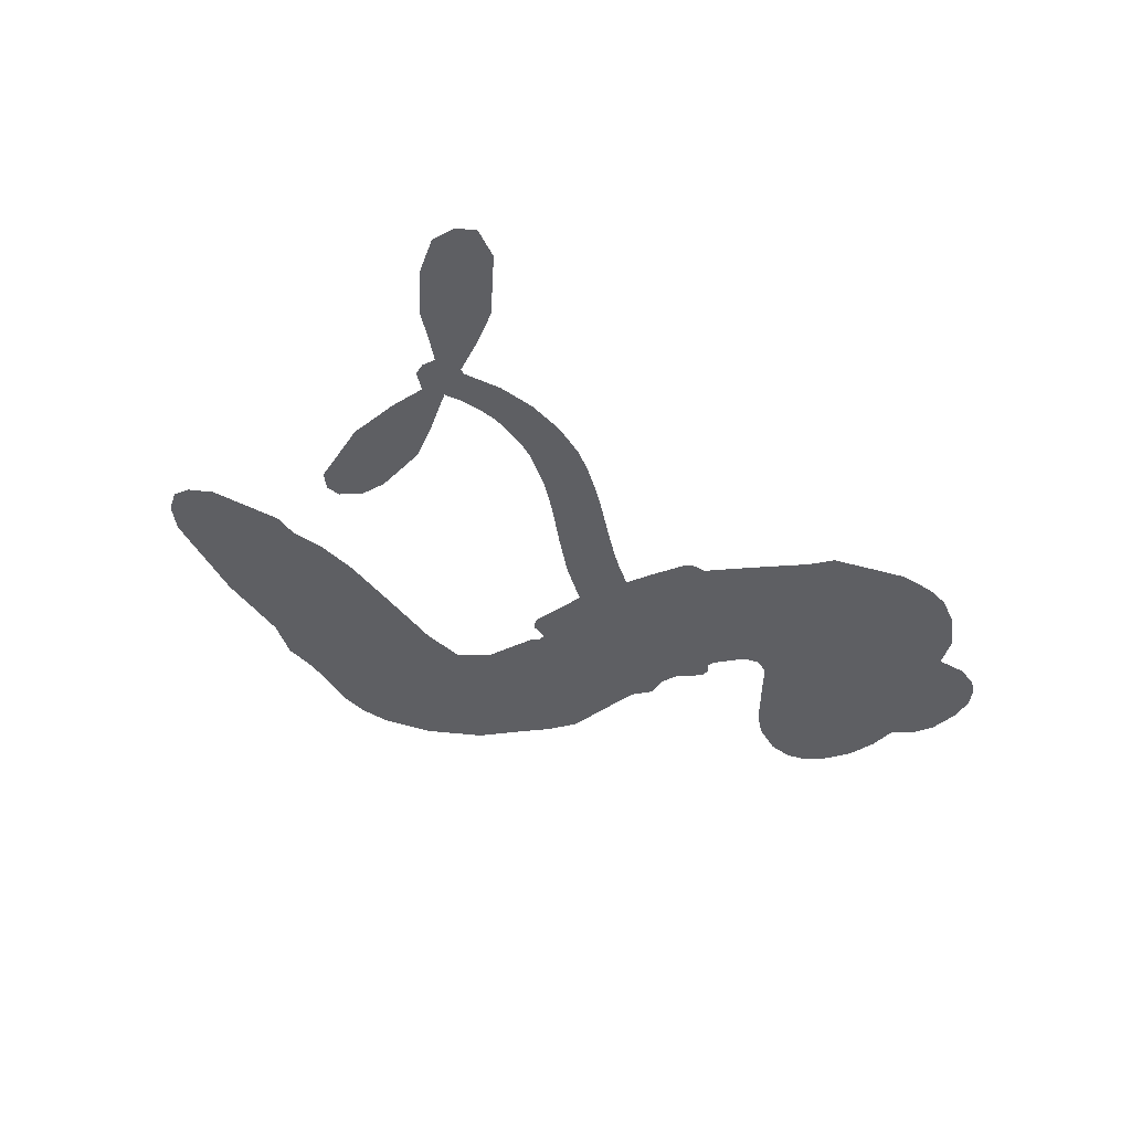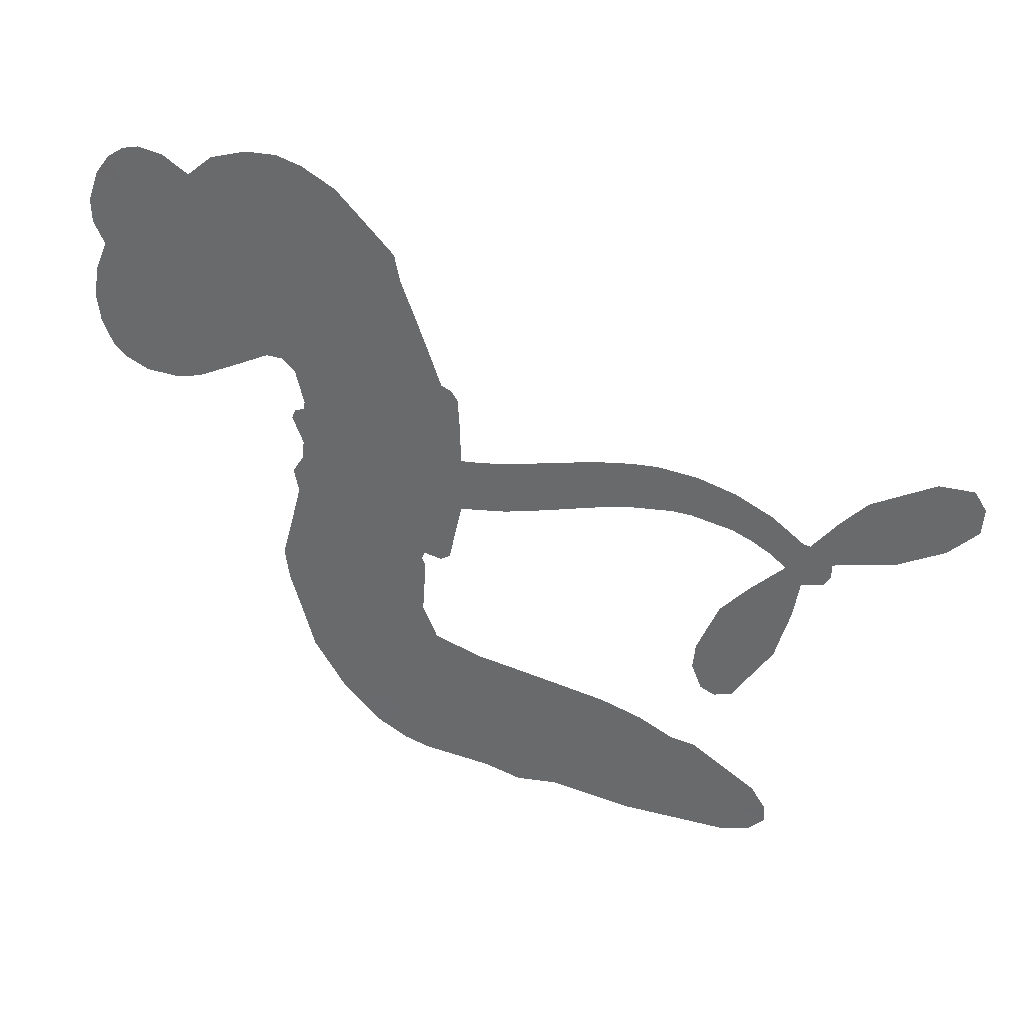
<metadata>
{"format":"obj","ext":"obj","renderer":"f3d","projection":"perspective","resolution":1024,"background":"white","views":[{"elev":-40.7,"azim":116.6,"up":"+Z"},{"elev":33.8,"azim":22.6,"up":"+Y"}]}
</metadata>
<code>
v -3775 890.9 0.2257
v -3767 940.3 0.2142
v -3746 985.7 0.1893
v -3765 1022 0.1564
v -3766 1058 0.1258
v -3748 1107 0
v -3724 1138 0.102
v -3697 1157 0.135
v -3669 1164 0.1547
v -3628 1158 0.1819
v -3586 1133 0.2241
v -3545 1168 0.2597
v -3485 1188 0.2811
v -3434 1191 0.2947
v -3393 1181 0.3046
v -3340 1154 0.3194
v -3247 1064 0.357
v -3238 1023 0.3705
v -3175 859.2 0.4716
v -3158 852.1 0.486
v -3148 837.4 0.5
v -3144 731.3 0.5272
v -2825 798.7 0.6118
v -2597 720.5 0.6795
v -2587 719.8 0.6864
v -2508 813.5 0.7179
v -2412 868.8 0.7338
v -2360 871.3 0.7382
v -2343 844.7 0.741
v -2346 805.7 0.75
v -2390 760.8 0.73
v -2460 721.1 0.7164
v -2552 695.4 0.6913
v -2552 672.9 0.6867
v -2562 656.8 0.6845
v -2596 647.5 0.6806
v -2606 590.6 0.6797
v -2629 510.1 0.6797
v -2690 415.3 0.6797
v -2718 404.2 0.6797
v -2741 413 0.6797
v -2756 449.1 0.6797
v -2752 488.9 0.6797
v -2718 569.7 0.6797
v -2621 672.5 0.6784
v -3145 643.1 0.5463
v -3166 547.9 0.5748
v -3181 537.7 0.5774
v -3210 542 0.5876
v -3215 530.9 0.6008
v -3209 519.3 0.6103
v -3215 433.1 0.669
v -3192 383.1 0.7013
v -3119 362.6 0.6935
v -2903 337 0.5832
v -2839 321.1 0.546
v -2785 297.8 0.5055
v -2747 294.4 0.4795
v -2646 236.1 0.3786
v -2623 203.8 0.324
v -2622 177.6 0.25
v -2647 153.4 0.3476
v -2691 137 0.4048
v -2855 128.4 0.5381
v -2982 138.2 0.6229
v -3047 126.4 0.662
v -3105 137.8 0.6969
v -3211 141.6 0.7854
v -3253 150.6 0.8353
v -3301 172.6 1
v -3365 227.3 0.7852
v -3418 303.2 0.7241
v -3457 427.8 0.6592
v -3465 478.2 0.64
v -3430 606.6 0.5732
v -3438 641.8 0.5548
v -3420 671.1 0.5366
v -3417 700.4 0.5138
v -3434 742.5 0.488
v -3429 756.4 0.4836
v -3413 762.4 0.475
v -3411 774.9 0.4601
v -3425 827.9 0.3966
v -3446 845.9 0.3579
v -3472 846.3 0.3262
v -3596 782.3 0.2586
v -3637 771.3 0.2511
v -3691 772.1 0.2439
v -3730 787.6 0.2394
v -3752 807.8 0.2368
v -3770 846.8 0.2319
v -2867 717.3 0.5994
v -2593 703.5 0.682
v -3389 765.1 0.4707
v -3231 544.6 0.5938
v -3212 476.1 0.6381
v -3413 742.1 0.4874
v -3177 828.3 0.4858
v -3156 595.3 0.5622
v -2738 722.2 0.6359
v -2572 703.9 0.688
v -2676 706.1 0.6569
v -2647 691.7 0.6682
v -3426 721.3 0.4976
v -3217 568.1 0.5788
v -2548 769.5 0.7066
v -2581 678.3 0.6836
v -2551 733.5 0.6984
v -2658 189.2 0.3594
v -2717 441.7 0.6797
v -3381 808.3 0.4356
v -3231 514 0.6142
v -3398 720 0.5014
v -3705 836.7 0.2382
v -3670 1112 0.1552
v -3457 894.3 0.3324
v -3145 784.2 0.5019
v -3188 565.6 0.574
v -2703 780.6 0.6416
v -2647 755.6 0.6585
v -3265 581 0.5787
v -3230 847.9 0.4567
v -3375 681.4 0.5268
v -3401 875.6 0.378
v -3198 609.1 0.5604
v -2622 704.8 0.6737
v -3285 528.8 0.6088
v -2647 724.1 0.6633
v -2676 740.3 0.6528
v -3390 633.2 0.5563
v -2771 229 0.4835
v -2672 621.5 0.6798
v -2385 836.2 0.7367
v -2507 708.9 0.7065
v -2659 462.9 0.6797
v -3702 1042 0.1614
v -2706 717.4 0.6462
v -2768 265.2 0.4878
v -2633 632 0.6796
v -2834 252.8 0.5314
v -2696 265.2 0.436
v -2732 243.8 0.4558
v -3432 1114 0.2996
v -3216 221.9 0.7746
v -3732 874.2 0.2303
v -3634 842.5 0.2508
v -3709 1102 0.111
v -3308 774.7 0.4757
v -3279 459.6 0.6496
v -2460 841.4 0.7265
v -2514 748.2 0.709
v -3729 1017 0.1686
v -3681 970.5 0.2103
v -3694 1005 0.189
v -3626 1010 0.2197
v -3661 1031 0.1922
v -2773 132.8 0.4788
v -2693 219.3 0.4135
v -3422 1153 0.2993
v -3316 1028 0.3529
v -3225 181 0.8021
v -3625 806.5 0.2536
v -3534 814.1 0.2803
v -3668 814.2 0.2454
v -3349 781.2 0.4638
v -3243 457 0.6517
v -3265 400.8 0.6851
v -3658 996.6 0.2092
v -3624 942.3 0.2398
v -3612 1074 0.2106
v -3673 1071 0.1665
v -3468 1144 0.2852
v -3380 1122 0.3145
v -3276 1036 0.3597
v -3158 140 0.7377
v -3266 211 0.8371
v -3353 734.8 0.4939
v -3317 852.4 0.4282
v -3630 1044 0.2071
v -3577 1034 0.2406
v -3293 1109 0.3381
v -3389 842.4 0.4059
v -3191 195.1 0.7629
v -3153 251.5 0.7213
v -3343 821.3 0.4387
v -3304 1068 0.3449
v -3206 941.2 0.4135
v -3359 861.6 0.4069
v -3339 1100 0.329
v -3355 942 0.3697
v -3281 961.4 0.3864
v -3368 902.4 0.3811
v -3268 998.1 0.3747
v -3315 906.3 0.4007
v -3416 940 0.3427
v -3222 982 0.3907
v -3402 909.3 0.3617
v -3243 950 0.4009
v -3273 918.6 0.408
v -3233 909.3 0.4239
v -3261 877.4 0.4322
v -3190 900.2 0.4395
v -3275 831.8 0.4521
v -3217 879.2 0.4445
v -3433 875 0.3566
v -3262 550 0.5947
v -3294 562.1 0.5908
v -3313 622.9 0.5591
v -3349 528.7 0.6117
v -2384 798.2 0.7369
v -2424 816.4 0.7299
v -2465 796 0.722
v -3674 888.4 0.2361
v -3671 851.3 0.2418
v -3225 751 0.5029
v -3721 947.3 0.211
v -3524 888.7 0.2908
v -3228 397.1 0.6893
v -3254 331.7 0.7251
v -3222 356.9 0.7096
v -3256 366.9 0.705
v -3321 366.3 0.7037
v -3288 346.7 0.7171
v -3200 295.7 0.7315
v -3341 298.9 0.7473
v -3221 322.6 0.7248
v -3252 276.6 0.7615
v -3174 337.2 0.71
v -3321 330 0.7274
v -3437 365.6 0.6901
v -3295 292.4 0.7569
v -3625 1115 0.1933
v -3643 1087 0.1846
v -3507 1155 0.2717
v -3540 1122 0.2538
v -3498 1113 0.2745
v -3530 1066 0.2617
v -3366 1168 0.3118
v -3391 1151 0.3078
v -3269 178.7 0.8842
v -3315 220.6 0.8518
v -3581 978.2 0.2505
v -3316 1132 0.3281
v -3395 1044 0.3236
v -3349 647.5 0.5464
v -3355 601.9 0.5721
v -3291 693.8 0.5222
v -3333 686.7 0.5242
v -3306 659.7 0.5395
v -3263 632.3 0.5533
v -3389 463.7 0.6463
v -2497 779.6 0.7155
v -2466 758.5 0.7185
v -2425 741.1 0.7232
v -2424 778.7 0.7269
v -3700 869.1 0.2347
v -3709 908.7 0.2253
v -3673 929.9 0.2266
v -3181 755 0.5093
v -3239 798.9 0.4783
v -3714 979.5 0.1974
v -3489 878 0.3121
v -3493 926.9 0.3038
v -3503 830.1 0.2987
v -3582 837.6 0.2655
v -3534 852 0.2851
v -3568 880.9 0.2703
v -3554 932.5 0.2714
v -3246 241.1 0.7878
v -3213 259.9 0.7543
v -3285 252.4 0.7952
v -3326 260.5 0.7847
v -3155 296.4 0.7124
v -3011 350.3 0.6428
v -3137 329.6 0.7002
v -3113 294.9 0.6932
v -3065 356.6 0.6703
v -3109 251.3 0.6962
v -3131 216.1 0.7136
v -3037 278.8 0.6548
v -3098 330.2 0.6848
v -3165 218.9 0.7373
v -3116 177.6 0.7058
v -3077 275.8 0.6767
v -3059 315.2 0.666
v -3069 169.8 0.6752
v -3020 313 0.6458
v -3053 224.4 0.6647
v -2967 264.3 0.6146
v -3091 215.7 0.6883
v -2957 343.8 0.6131
v -3000 281.4 0.6342
v -3016 242.9 0.6426
v -2967 304.8 0.6166
v -3011 186.8 0.6397
v -2916 283.9 0.5857
v -3155 372.8 0.7027
v -3572 1092 0.2353
v -3594 1007 0.2374
v -3614 979.9 0.2343
v -3561 1005 0.2548
v -3543 1034 0.2592
v -3542 970.6 0.2708
v -3480 1027 0.2913
v -3525 1003 0.2734
v -3499 969.3 0.2928
v -3458 954.2 0.3173
v -3445 924.7 0.3315
v -3420 994.4 0.3253
v -3467 991.4 0.3044
v -3376 1080 0.3226
v -3416 1078 0.3098
v -3354 1045 0.337
v -3464 1078 0.291
v -3439 1041 0.3071
v -3373 1002 0.3424
v -3321 587.3 0.5786
v -3351 565.4 0.5919
v -3447 542.6 0.6113
v -3394 579.7 0.5866
v -3438 574.5 0.5936
v -3413 550.8 0.6036
v -3418 502.7 0.628
v -3284 607.5 0.5663
v -3236 605.6 0.5645
v -3220 649.2 0.5454
v -3430 457.6 0.6483
v -3365 347.6 0.7103
v -3745 910.9 0.2217
v -3180 791.7 0.4951
v -3275 793.9 0.472
v -3307 813.2 0.4535
v -3271 747.5 0.4968
v -3211 819.6 0.4769
v -3565 798.1 0.2675
v -3524 920.8 0.2876
v -3588 942.9 0.2543
v -3606 902.8 0.2533
v -3642 908.7 0.2406
v -3035 160 0.6543
v -2976 217.9 0.6182
v -3562 1062 0.2449
v -3498 1079 0.2761
v -3391 969 0.3446
v -3378 501.6 0.6271
v -3333 469.4 0.6437
v -3456 510.5 0.6271
v -3182 643.7 0.5475
v -3164 687.6 0.5353
v -3255 673.1 0.5342
v -3212 698.6 0.5264
v -3212 781.5 0.4925
v -3310 732 0.4999
v -3605 865.7 0.2572
v -2972 177.4 0.6153
v -2919 133.5 0.5793
v -2906 203.7 0.5739
v -2951 135.9 0.6006
v -2932 171.5 0.5895
v -2891 164.5 0.5625
v -2941 206.3 0.5968
v -2921 242.6 0.5858
v -2851 201.3 0.538
v -2879 258.2 0.561
v -2853 286 0.5482
v -2817 284.1 0.525
v -2871 329.1 0.5649
v -2999 677.8 0.5668
v -2992 765 0.5732
v -3183 718.3 0.5228
v -3249 713.3 0.5162
v -2855 165 0.5385
v -2802 178.1 0.5021
v -2814 130.6 0.5102
v -2736 194.5 0.4493
v -2885 298.3 0.569
v -3069 657 0.5522
v -2771 193.8 0.4787
v -2732 134.9 0.4437
v -2753 163.6 0.4618
v -2713 166 0.4252
v -3069 744.5 0.5547
v -3135 700.1 0.5374
v -3107 736.4 0.5441
v -2702 489.8 0.6797
v -2666 500.5 0.6797
v -2661 558.4 0.6797
v -2735 529.3 0.6797
v -2694 530.4 0.6797
v -3729 1069 0.1157
v -3265 495.7 0.6274
v -3304 495.2 0.6288
v -3316 945.1 0.3826
v -3314 986.4 0.3671
v -3295 878.6 0.4213
v -3391 265.4 0.7518
v -3379 302.1 0.7348
v -2933 316.2 0.5978
v -3402 409.6 0.6725
v -3358 393.2 0.685
v -3313 415.5 0.6748
v -3368 430.8 0.6639
v -3283 427.6 0.6685
v -3336 437.5 0.6614
v -2878 223.7 0.5572
v -2811 218.5 0.5116
v -2800 250.9 0.5075
v -3081 699.8 0.5506
v -3107 649.9 0.5468
v -3040 690.9 0.5592
v -3031 754.4 0.564
v -2932 699.5 0.5828
v -3008 719.2 0.5674
v -2965 688.9 0.5747
v -2911 786.1 0.5922
v -2960 734.5 0.5786
v -2917 741.9 0.5888
v -2952 776.1 0.5826
v -2899 709.2 0.591
v -2618 550.7 0.6797
v -2645 593.8 0.6797
v -2695 595.7 0.6797
v -3348 976.5 0.3594
v -3447 396.7 0.6737
v -3397 370.6 0.6931
v -3427 334.5 0.7075
v -3394 331 0.7149
v -3109 681.1 0.545
v -2764 795.1 0.6259
v -2739 763.6 0.6334
v -2802 727 0.6169
v -2770 727.1 0.6262
v -2785 763.3 0.6213
v -2826 759.1 0.6111
v -2868 794.2 0.6019
v -2879 755.7 0.5981
v -3151 186 0.7309
v -3184 161.7 0.7601
f 112 206 391
f 186 160 174
f 75 130 76
f 203 122 201
f 105 121 206
f 45 107 93
f 51 50 112
f 123 78 77
f 89 88 114
f 125 118 99
f 1 91 145
f 162 164 87
f 25 108 106
f 43 42 110
f 80 79 97
f 126 93 24
f 58 138 142
f 179 299 180
f 128 129 102
f 105 125 325
f 52 166 167
f 143 159 172
f 240 176 70
f 142 138 131
f 176 240 161
f 223 231 219
f 59 158 109
f 95 112 50
f 117 21 98
f 113 94 97
f 97 104 113
f 104 78 113
f 349 383 22
f 166 112 391
f 105 95 49
f 74 73 327
f 51 112 96
f 82 94 111
f 107 34 101
f 52 218 53
f 323 345 322
f 203 260 122
f 90 89 114
f 167 221 218
f 145 256 257
f 91 90 114
f 298 232 170
f 98 19 334
f 282 183 437
f 77 76 130
f 4 3 152
f 152 5 4
f 56 365 366
f 45 126 103
f 115 9 8
f 8 7 147
f 45 139 36
f 106 151 252
f 147 7 6
f 381 158 375
f 114 145 91
f 246 208 245
f 136 154 156
f 10 9 115
f 19 122 334
f 205 83 124
f 17 174 18
f 84 205 116
f 165 111 94
f 182 83 111
f 162 146 164
f 239 15 159
f 206 207 127
f 129 137 102
f 236 234 235
f 350 250 326
f 172 159 14
f 180 302 342
f 126 45 93
f 322 318 320
f 239 238 15
f 211 150 212
f 5 152 390
f 136 152 154
f 25 93 101
f 31 30 210
f 107 45 36
f 124 192 197
f 161 183 144
f 119 430 137
f 120 119 129
f 296 364 376
f 359 361 355
f 287 274 285
f 363 373 406
f 276 285 281
f 50 49 95
f 53 218 220
f 275 54 297
f 49 48 118
f 126 128 103
f 274 287 294
f 58 57 138
f 78 123 113
f 407 406 131
f 118 105 49
f 375 158 142
f 68 161 69
f 61 109 62
f 421 139 132
f 109 60 59
f 166 52 96
f 423 394 160
f 60 109 61
f 348 349 351
f 85 84 116
f 141 58 142
f 162 87 86
f 43 110 385
f 134 32 151
f 386 385 135
f 110 42 41
f 110 135 385
f 102 103 128
f 57 366 407
f 40 110 41
f 40 39 110
f 421 387 420
f 119 137 129
f 141 158 59
f 37 36 139
f 105 206 95
f 47 118 48
f 94 81 97
f 95 206 112
f 430 433 432
f 432 100 430
f 413 416 369
f 82 81 94
f 177 165 94
f 98 20 19
f 98 21 20
f 97 79 104
f 63 62 109
f 108 151 106
f 117 330 259
f 210 133 211
f 93 107 101
f 83 82 111
f 259 22 117
f 348 99 46
f 47 99 118
f 24 93 25
f 132 139 45
f 35 34 107
f 126 24 128
f 101 34 33
f 118 125 105
f 130 123 77
f 115 8 147
f 128 24 120
f 108 101 33
f 27 133 28
f 108 33 134
f 255 253 254
f 185 111 165
f 28 133 29
f 133 30 29
f 129 128 120
f 110 39 135
f 159 15 14
f 145 114 256
f 193 160 394
f 101 108 25
f 389 388 385
f 36 35 107
f 168 154 153
f 81 80 97
f 372 373 363
f 151 108 134
f 214 114 164
f 145 257 329
f 163 265 335
f 179 233 171
f 390 6 5
f 147 390 171
f 113 123 177
f 177 123 248
f 209 346 392
f 397 396 225
f 261 154 152
f 27 150 211
f 253 252 151
f 152 136 390
f 3 2 216
f 168 169 300
f 261 152 3
f 168 156 154
f 261 153 154
f 234 236 172
f 179 156 155
f 147 171 115
f 64 374 372
f 375 380 381
f 141 142 158
f 142 131 375
f 172 14 13
f 143 173 239
f 308 205 197
f 196 198 187
f 283 175 67
f 161 144 176
f 264 266 163
f 214 146 213
f 85 262 264
f 262 85 116
f 114 88 164
f 87 164 88
f 177 94 113
f 332 148 331
f 112 166 96
f 166 149 403
f 346 209 345
f 223 219 221
f 169 168 153
f 155 156 168
f 265 162 86
f 162 265 146
f 179 180 170
f 11 10 232
f 136 156 171
f 171 156 179
f 12 234 13
f 172 13 234
f 173 311 189
f 189 311 313
f 16 173 189
f 200 198 199
f 288 280 284
f 183 282 144
f 270 184 224
f 70 176 241
f 245 248 123
f 148 165 177
f 188 194 192
f 188 182 185
f 179 155 299
f 179 170 233
f 299 300 242
f 301 302 180
f 188 192 124
f 17 181 186
f 83 182 124
f 438 161 68
f 437 283 279
f 288 290 286
f 220 226 228
f 332 165 148
f 188 185 178
f 17 186 174
f 189 186 181
f 174 193 18
f 185 182 111
f 202 187 200
f 182 188 124
f 16 189 243
f 311 173 312
f 189 313 186
f 194 190 192
f 18 193 196
f 194 188 178
f 190 195 197
f 160 193 174
f 198 196 193
f 122 204 201
f 393 194 199
f 160 313 316
f 304 314 343
f 190 197 192
f 198 193 191
f 197 195 308
f 199 191 393
f 198 191 199
f 395 194 178
f 198 200 187
f 201 200 199
f 204 19 202
f 395 199 194
f 201 395 203
f 332 178 185
f 204 202 200
f 260 331 333
f 201 204 200
f 19 204 122
f 83 205 84
f 197 205 124
f 207 206 121
f 206 127 391
f 324 317 207
f 130 320 246
f 250 350 249
f 123 130 245
f 127 207 209
f 207 121 324
f 30 133 210
f 133 27 211
f 150 26 212
f 210 211 255
f 252 212 26
f 253 255 212
f 146 354 339
f 258 153 216
f 146 214 164
f 256 214 213
f 353 247 333
f 348 46 349
f 2 1 329
f 216 257 258
f 307 263 308
f 354 267 338
f 52 167 218
f 221 220 218
f 221 167 223
f 269 270 227
f 219 226 220
f 53 220 228
f 167 222 223
f 219 220 221
f 402 400 404
f 328 225 229
f 222 229 223
f 269 227 271
f 226 227 224
f 224 273 228
f 397 72 396
f 71 70 241
f 227 226 219
f 226 224 228
f 223 229 231
f 144 269 176
f 273 224 184
f 297 53 228
f 399 251 327
f 231 229 225
f 400 402 399
f 426 427 425
f 71 241 272
f 219 231 227
f 10 115 232
f 233 115 171
f 170 232 233
f 115 233 232
f 11 235 12
f 234 12 235
f 11 232 298
f 236 143 172
f 235 11 298
f 235 237 343
f 299 301 180
f 237 302 304
f 143 239 159
f 173 16 238
f 173 238 239
f 70 69 240
f 161 240 69
f 176 269 271
f 271 231 272
f 338 268 337
f 262 263 217
f 314 312 143
f 189 181 243
f 316 313 244
f 246 245 130
f 249 248 245
f 319 322 321
f 318 207 317
f 250 249 208
f 215 260 333
f 249 245 208
f 248 247 353
f 250 208 324
f 247 248 249
f 325 250 324
f 325 326 250
f 230 399 424
f 400 222 401
f 106 252 26
f 253 151 32
f 255 254 31
f 212 252 253
f 210 255 31
f 253 32 254
f 212 255 211
f 214 256 114
f 257 256 213
f 257 213 258
f 216 2 329
f 339 258 213
f 169 153 258
f 330 117 98
f 326 351 350
f 331 260 203
f 259 330 352
f 3 216 261
f 153 261 216
f 263 262 116
f 266 264 262
f 310 304 305
f 301 242 303
f 265 266 267
f 266 262 217
f 267 266 217
f 265 163 266
f 268 267 217
f 268 338 267
f 263 336 217
f 268 303 337
f 270 269 144
f 227 231 271
f 270 144 282
f 227 270 224
f 272 231 225
f 176 271 241
f 272 225 396
f 241 271 272
f 184 278 276
f 228 273 275
f 276 284 285
f 285 274 277
f 273 276 275
f 284 276 278
f 184 276 273
f 54 275 281
f 175 283 437
f 276 281 275
f 279 184 282
f 278 184 279
f 437 279 282
f 290 288 284
f 376 398 296
f 277 54 281
f 282 184 270
f 438 183 161
f 66 286 67
f 67 286 283
f 279 290 278
f 284 280 285
f 285 280 287
f 277 281 285
f 340 65 295
f 278 290 284
f 292 287 280
f 294 287 292
f 340 286 66
f 341 293 295
f 292 280 293
f 358 359 355
f 279 283 290
f 286 290 283
f 293 280 288
f 291 294 398
f 294 292 289
f 295 293 288
f 289 292 293
f 294 289 296
f 294 291 274
f 340 288 286
f 293 341 289
f 361 362 341
f 365 376 364
f 342 170 180
f 275 297 228
f 237 235 298
f 300 299 155
f 301 299 242
f 168 300 155
f 337 300 169
f 242 337 303
f 342 302 237
f 305 301 303
f 311 312 244
f 336 303 268
f 307 310 306
f 301 305 302
f 305 303 306
f 303 336 306
f 304 302 305
f 307 306 263
f 305 306 310
f 308 263 116
f 307 195 309
f 308 116 205
f 195 307 308
f 309 344 316
f 309 244 315
f 307 309 310
f 315 310 309
f 312 173 143
f 313 311 244
f 314 143 236
f 315 312 314
f 244 309 316
f 186 313 160
f 343 314 236
f 315 314 304
f 315 304 310
f 244 312 315
f 344 309 195
f 393 394 423
f 208 246 317
f 318 317 246
f 75 320 130
f 207 318 209
f 323 251 345
f 320 318 246
f 320 321 322
f 322 319 323
f 320 75 321
f 318 322 209
f 347 74 323
f 327 323 74
f 317 324 208
f 325 324 121
f 105 325 121
f 326 325 125
f 348 326 125
f 350 247 249
f 230 425 399
f 323 327 251
f 427 397 328
f 73 399 327
f 145 329 1
f 216 329 257
f 334 330 98
f 215 352 260
f 332 331 203
f 331 148 333
f 178 332 203
f 332 185 165
f 353 333 148
f 371 247 350
f 122 260 334
f 334 260 352
f 336 263 306
f 265 86 335
f 268 217 336
f 300 337 242
f 337 169 338
f 169 258 339
f 265 354 146
f 146 339 213
f 169 339 338
f 65 340 66
f 288 340 295
f 65 355 295
f 341 295 355
f 237 298 342
f 170 342 298
f 235 343 236
f 304 343 237
f 195 190 344
f 423 344 190
f 346 345 251
f 322 345 209
f 399 425 400
f 391 392 149
f 99 348 125
f 323 319 347
f 413 410 368
f 259 370 22
f 215 351 370
f 326 348 351
f 371 333 247
f 370 351 349
f 371 215 333
f 259 352 215
f 334 352 330
f 148 177 353
f 248 353 177
f 267 354 265
f 339 354 338
f 360 363 357
f 289 341 362
f 357 359 360
f 358 356 359
f 364 140 365
f 360 359 356
f 355 65 358
f 361 359 357
f 356 64 360
f 364 405 140
f 361 357 362
f 355 361 341
f 357 363 405
f 289 362 296
f 360 64 372
f 374 157 373
f 296 362 364
f 362 357 405
f 366 365 140
f 398 376 55
f 366 140 407
f 56 366 57
f 417 415 418
f 365 56 367
f 428 384 383
f 22 370 349
f 215 370 259
f 350 351 371
f 215 371 351
f 373 157 380
f 363 360 372
f 378 375 131
f 373 378 406
f 372 374 373
f 381 380 379
f 365 367 376
f 55 376 367
f 377 410 408
f 46 383 349
f 406 378 131
f 373 380 378
f 63 381 379
f 380 375 378
f 157 379 380
f 63 109 381
f 158 381 109
f 408 382 384
f 22 383 384
f 386 135 38
f 377 408 428
f 428 46 409
f 385 386 389
f 387 386 38
f 389 44 388
f 421 420 37
f 422 44 387
f 386 387 389
f 43 385 388
f 44 389 387
f 171 390 136
f 6 390 147
f 392 391 127
f 166 391 149
f 209 392 127
f 149 392 346
f 394 393 191
f 190 194 393
f 193 394 191
f 423 160 316
f 203 395 178
f 199 395 201
f 272 396 71
f 222 328 229
f 328 397 225
f 291 398 55
f 294 296 398
f 400 328 222
f 401 222 167
f 399 402 251
f 167 403 401
f 404 149 346
f 404 400 401
f 346 251 402
f 166 403 167
f 404 403 149
f 404 401 403
f 346 402 404
f 140 405 363
f 362 405 364
f 407 131 138
f 363 406 140
f 407 138 57
f 140 406 407
f 410 377 368
f 413 411 410
f 428 408 384
f 382 408 410
f 413 414 416
f 382 410 411
f 369 411 413
f 416 414 412
f 436 434 435
f 413 368 414
f 417 416 412
f 92 436 419
f 418 369 416
f 417 419 436
f 139 421 37
f 417 418 416
f 417 412 419
f 387 38 420
f 422 421 132
f 344 423 316
f 421 422 387
f 393 423 190
f 72 397 427
f 399 73 424
f 400 425 328
f 425 427 328
f 425 230 426
f 72 427 426
f 46 428 383
f 377 428 409
f 119 429 430
f 137 430 100
f 432 433 431
f 429 23 433
f 434 431 433
f 433 430 429
f 434 433 23
f 415 417 436
f 92 431 434
f 434 436 92
f 434 23 435
f 415 436 435
f 437 183 438
f 68 175 438
f 437 438 175

</code>
